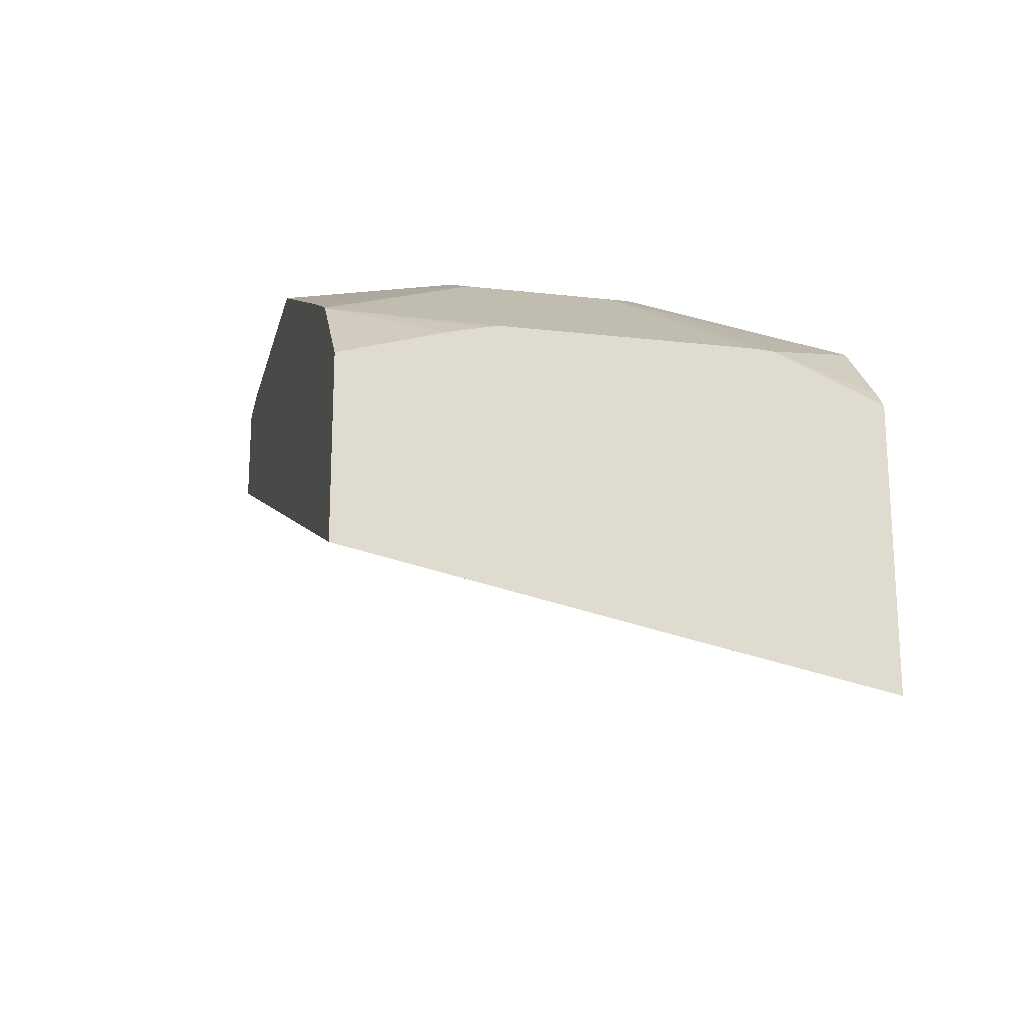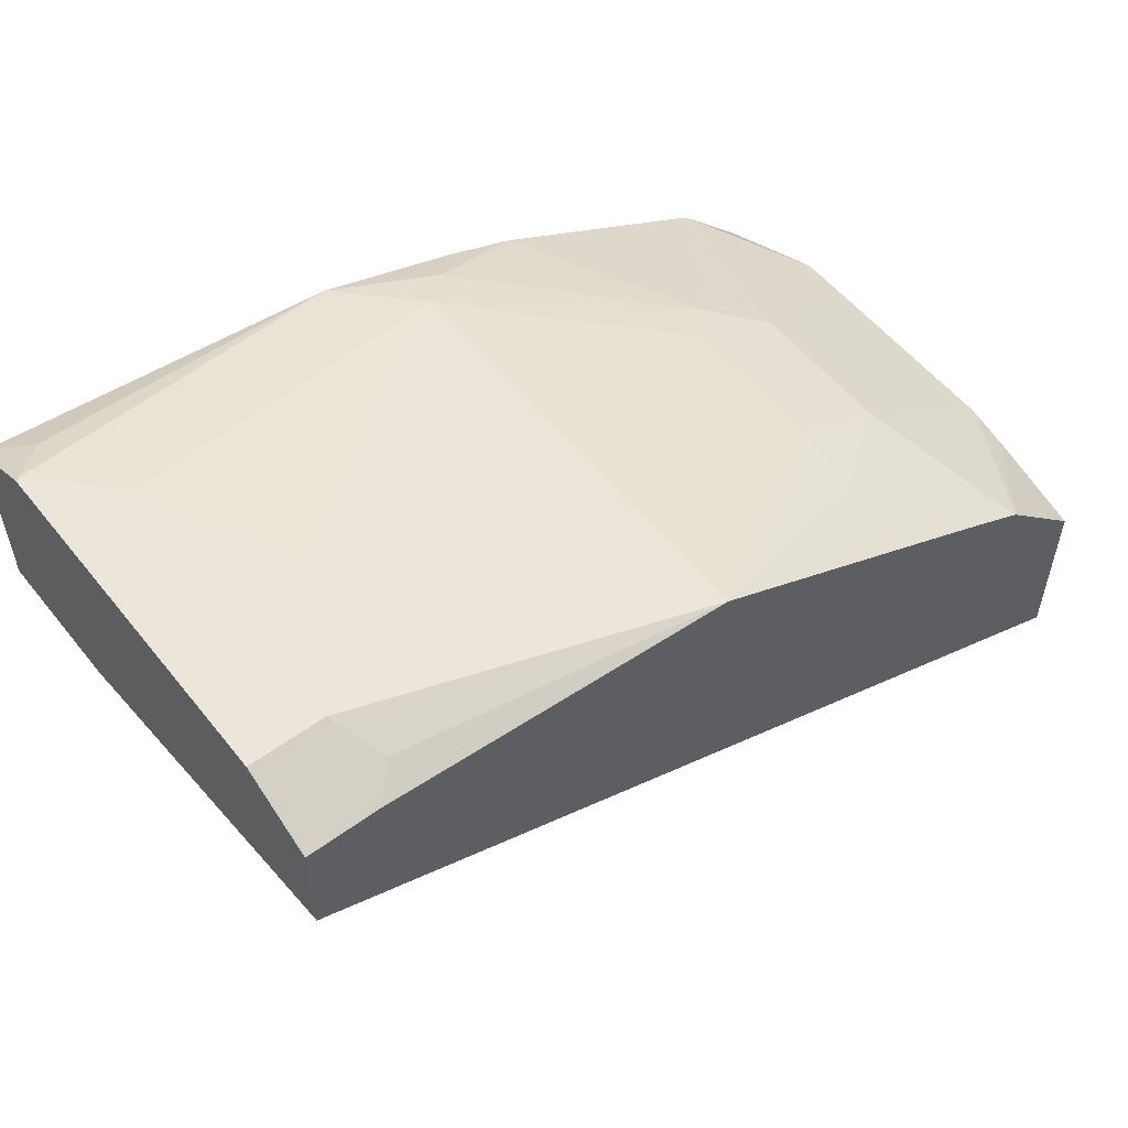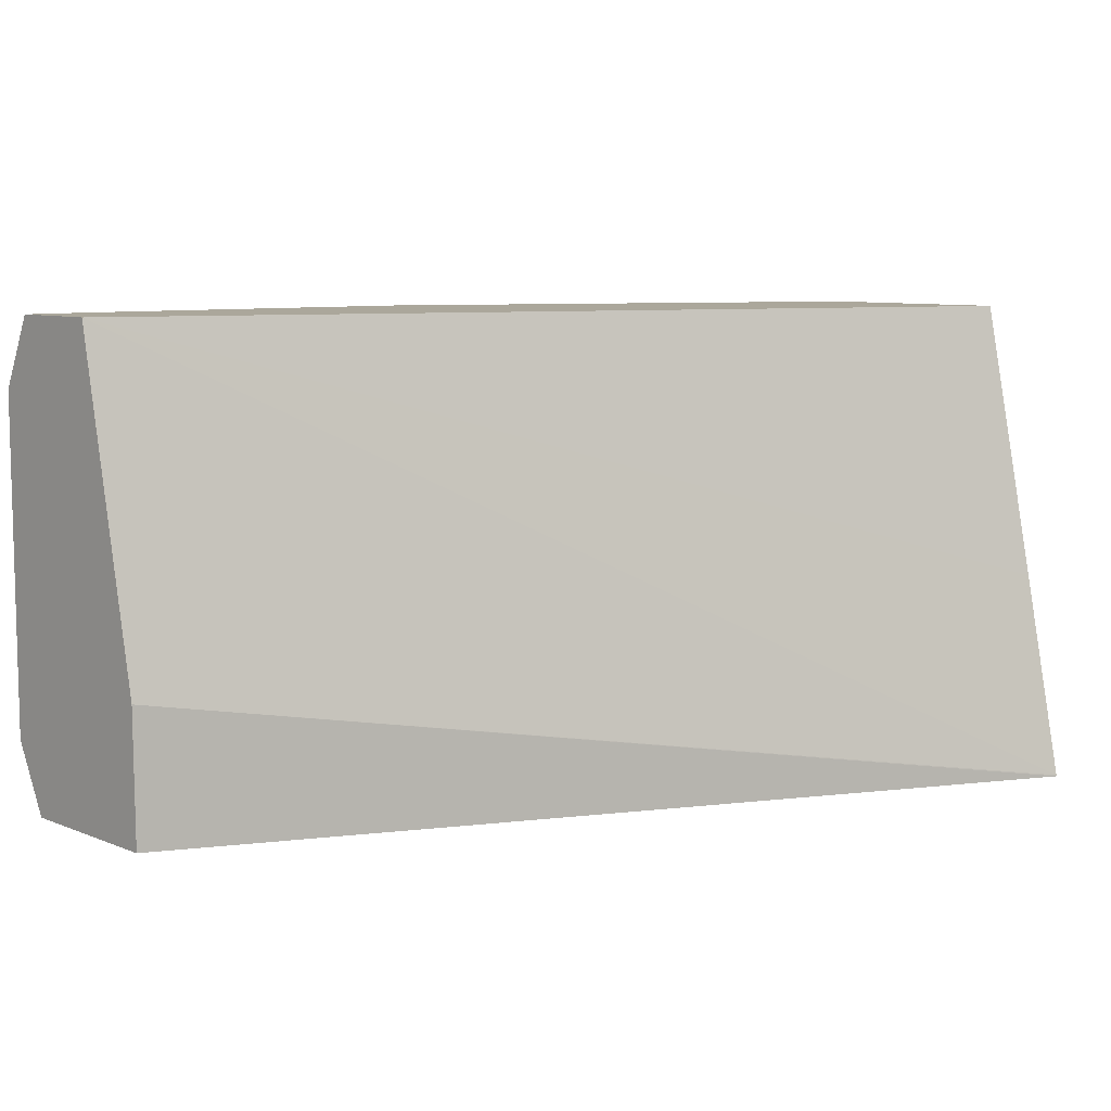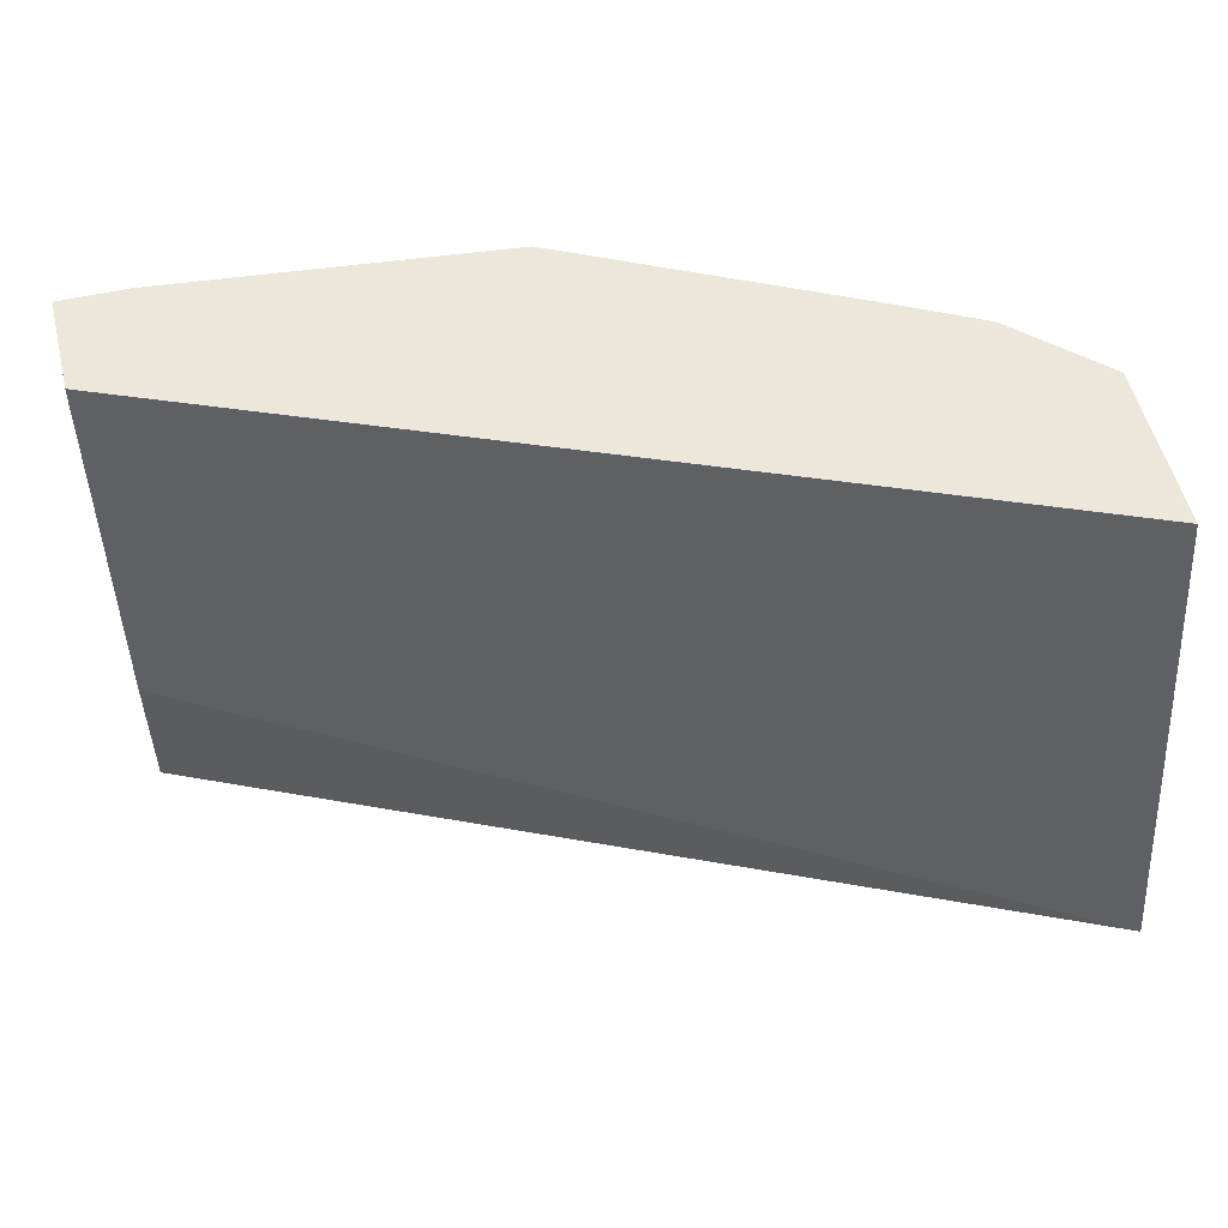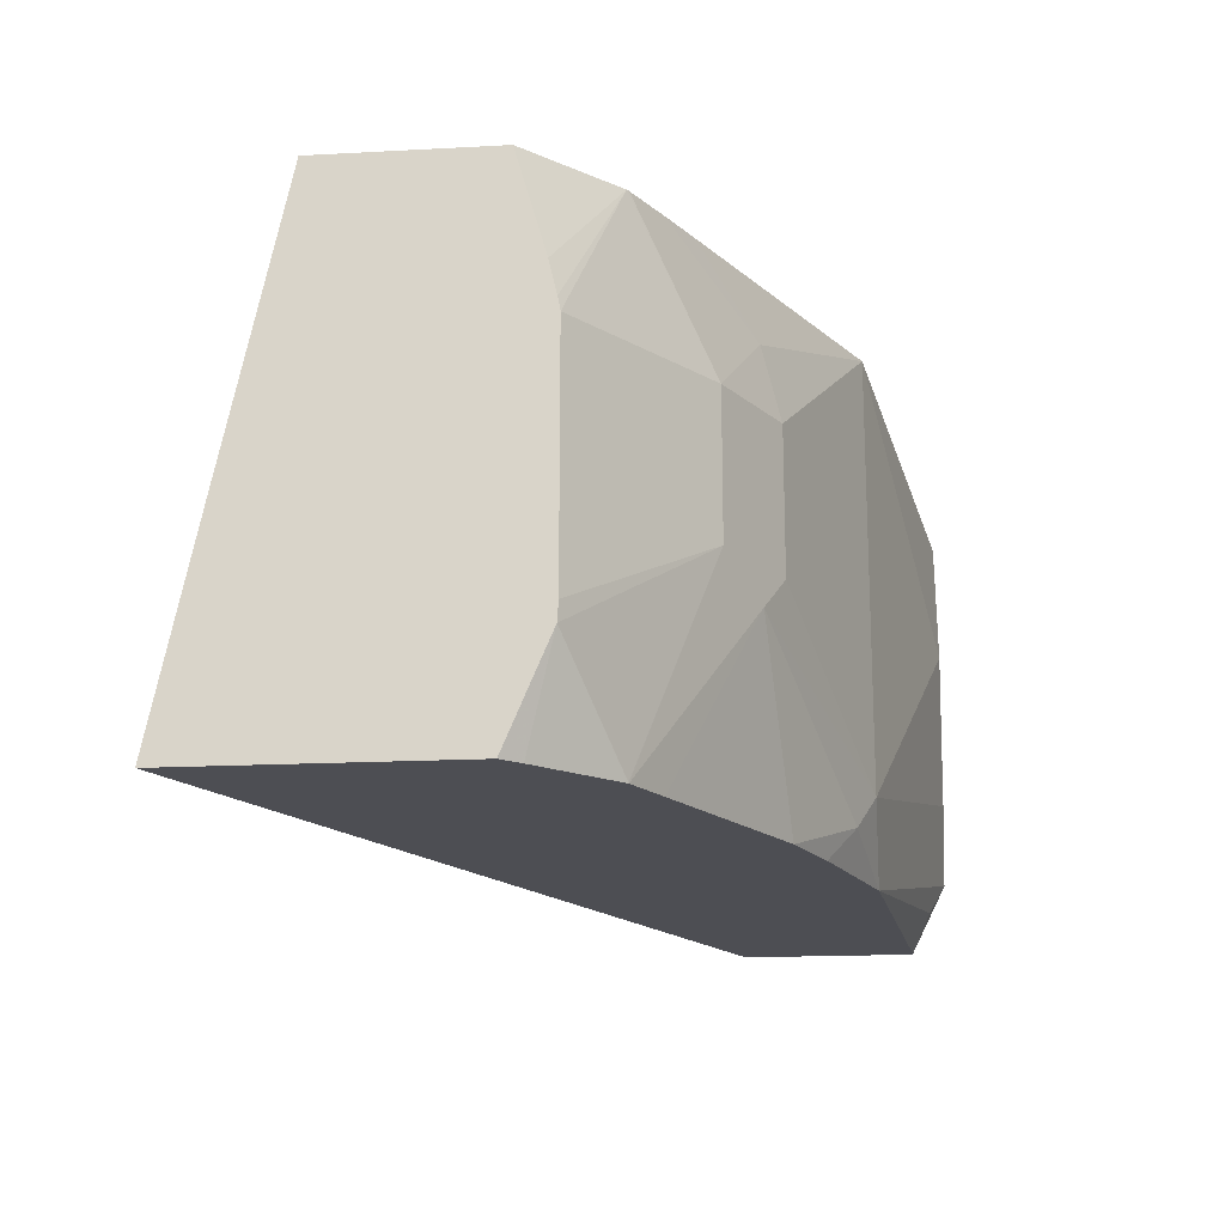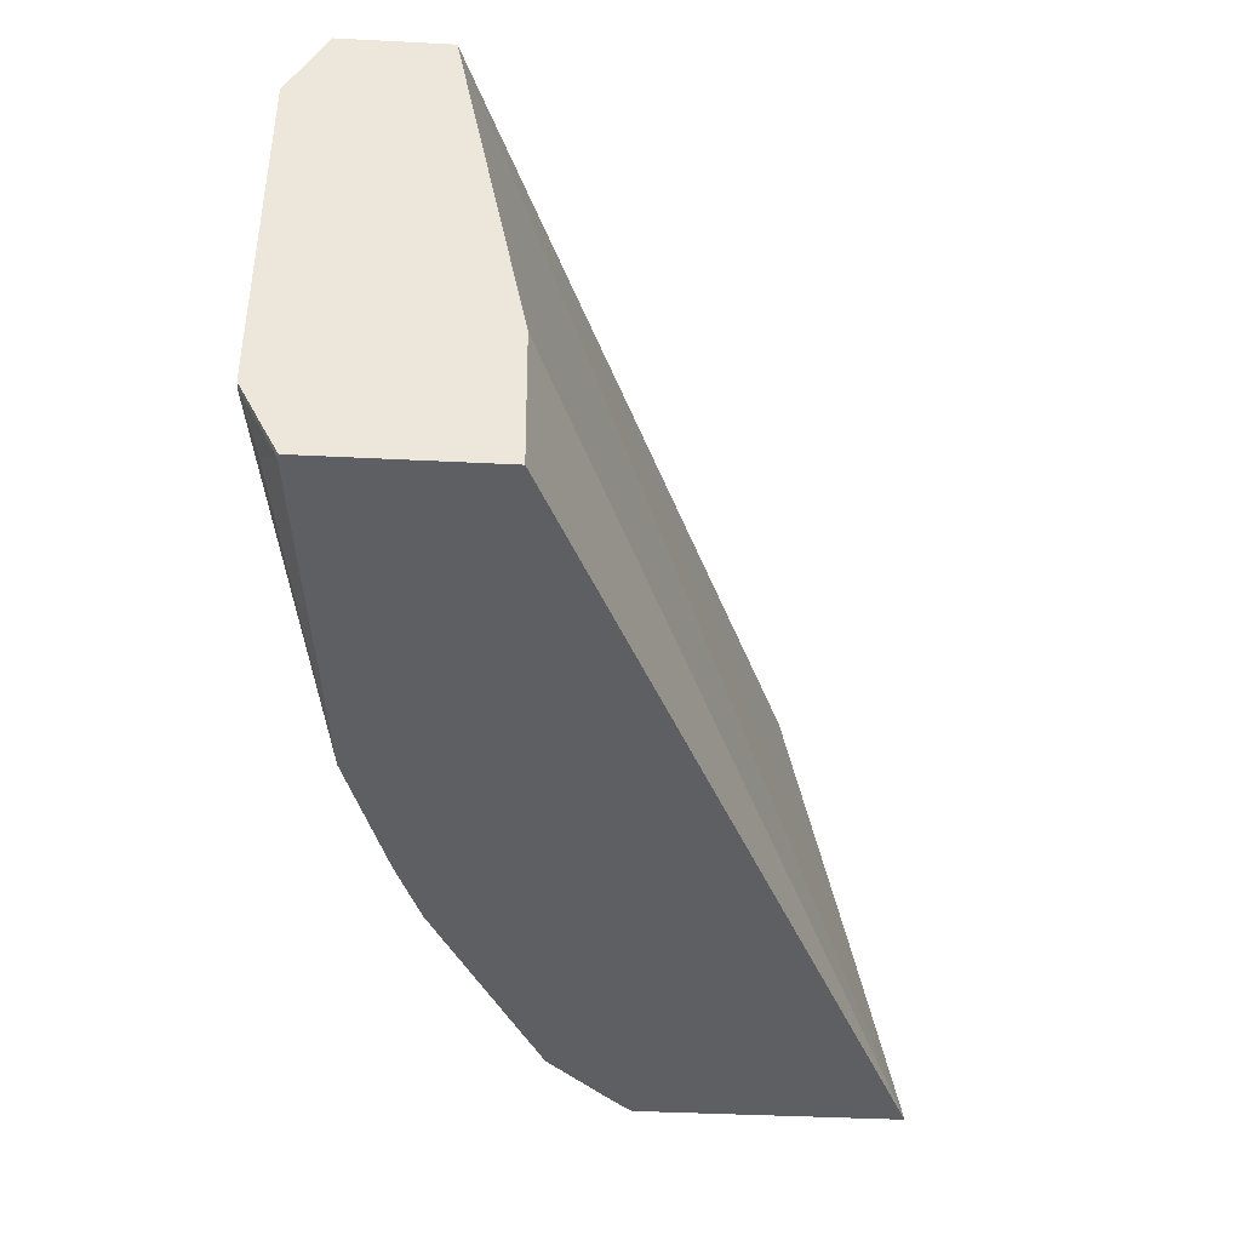
<metadata>
{"format":"obj","ext":"obj","renderer":"f3d","projection":"perspective","resolution":1024,"background":"white","views":[{"elev":-20.1,"azim":-101.9,"up":"+Z"},{"elev":54.6,"azim":142.2,"up":"+Z"},{"elev":8.2,"azim":137.6,"up":"+Y"},{"elev":53.3,"azim":166.3,"up":"+Y"},{"elev":-17.4,"azim":-84.0,"up":"+Y"},{"elev":-41.5,"azim":86.5,"up":"+Y"}]}
</metadata>
<code>
v -0.4417 0.1049 0.4304
v -0.4417 0.1049 0.5652
v -0.4417 0.1054 0.4305
v 0.002056 0.1758 0.6326
v 0.002056 0.1049 0.632
v -0.4335 0.1049 0.5741
v -0.4417 0.1559 0.587
v -0.4417 0.2109 0.4523
v 0.002056 0.3534 0.6668
v 0.002056 0.1049 0.7197
v -0.3981 0.1049 0.6092
v -0.4417 0.1651 0.5876
v -0.3983 0.1054 0.6092
v -0.3632 0.2109 0.6444
v -0.4417 0.3534 0.4823
v 0.002056 0.3534 0.7196
v 0.002056 0.1183 0.7265
v 0.00097 0.1049 0.72
v -0.3747 0.1049 0.621
v -0.3339 0.1933 0.659
v -0.4417 0.2812 0.5876
v -0.3632 0.2812 0.6444
v -0.4417 0.3534 0.5682
v 0.002056 0.3163 0.7381
v -0.03326 0.3534 0.7196
v 0.002056 0.1403 0.7376
v -2.901e-05 0.1049 0.7202
v -0.352 0.1049 0.6324
v -0.3398 0.2812 0.6561
v -0.2818 0.1049 0.6675
v -0.2284 0.123 0.6942
v -0.2109 0.1406 0.7029
v -0.3163 0.2109 0.6678
v -0.3163 0.2812 0.6678
v -0.399 0.3534 0.6089
v -0.4417 0.2877 0.5863
v -0.3207 0.3163 0.659
v -0.3977 0.3534 0.6098
v -0.4417 0.3039 0.5826
v 0.002056 0.1427 0.7381
v -0.03517 0.3163 0.7381
v -0.0469 0.3398 0.7264
v -0.2109 0.3534 0.7029
v -2.901e-05 0.1406 0.7381
v -0.01758 0.123 0.7293
v -0.1758 0.1049 0.7029
v -0.246 0.1049 0.6808
v -0.03517 0.1758 0.7381
v -0.07031 0.246 0.7381
v -0.3515 0.3534 0.6334
v -0.3736 0.3534 0.6223
f 24 49 48
f 20 33 34
f 24 41 49
f 23 39 35
f 22 38 35
f 22 37 38
f 22 29 37
f 21 22 35
f 21 35 36
f 20 34 29
f 20 29 22
f 20 31 32
f 20 30 31
f 20 28 30
f 19 28 20
f 17 27 18
f 17 26 27
f 16 41 24
f 16 25 41
f 24 48 44
f 14 20 22
f 20 32 33
f 24 44 40
f 32 43 34
f 25 43 42
f 12 22 21
f 44 46 45
f 44 48 46
f 41 43 49
f 41 42 43
f 37 43 50
f 37 51 38
f 37 50 51
f 35 39 36
f 34 43 37
f 32 34 33
f 32 49 43
f 32 48 49
f 32 46 48
f 31 46 32
f 31 47 46
f 30 47 31
f 29 34 37
f 27 45 46
f 27 44 45
f 26 44 27
f 25 42 41
f 12 14 22
f 26 40 44
f 11 20 14
f 1 11 6
f 1 19 11
f 1 28 19
f 1 30 28
f 1 47 30
f 1 46 47
f 1 27 46
f 1 18 27
f 1 10 18
f 1 5 10
f 1 3 4
f 1 8 3
f 1 15 8
f 1 23 15
f 1 39 23
f 1 36 39
f 1 21 36
f 1 12 21
f 1 7 12
f 1 2 7
f 11 14 13
f 1 6 2
f 2 6 7
f 1 4 5
f 3 9 4
f 11 19 20
f 3 8 9
f 10 17 18
f 9 25 16
f 9 43 25
f 9 50 43
f 9 51 50
f 9 35 38
f 9 23 35
f 9 15 23
f 8 15 9
f 9 38 51
f 7 14 12
f 7 13 14
f 7 11 13
f 6 11 7
f 4 10 5
f 4 17 10
f 4 26 17
f 4 40 26
f 4 24 40
f 4 16 24
f 4 9 16

</code>
